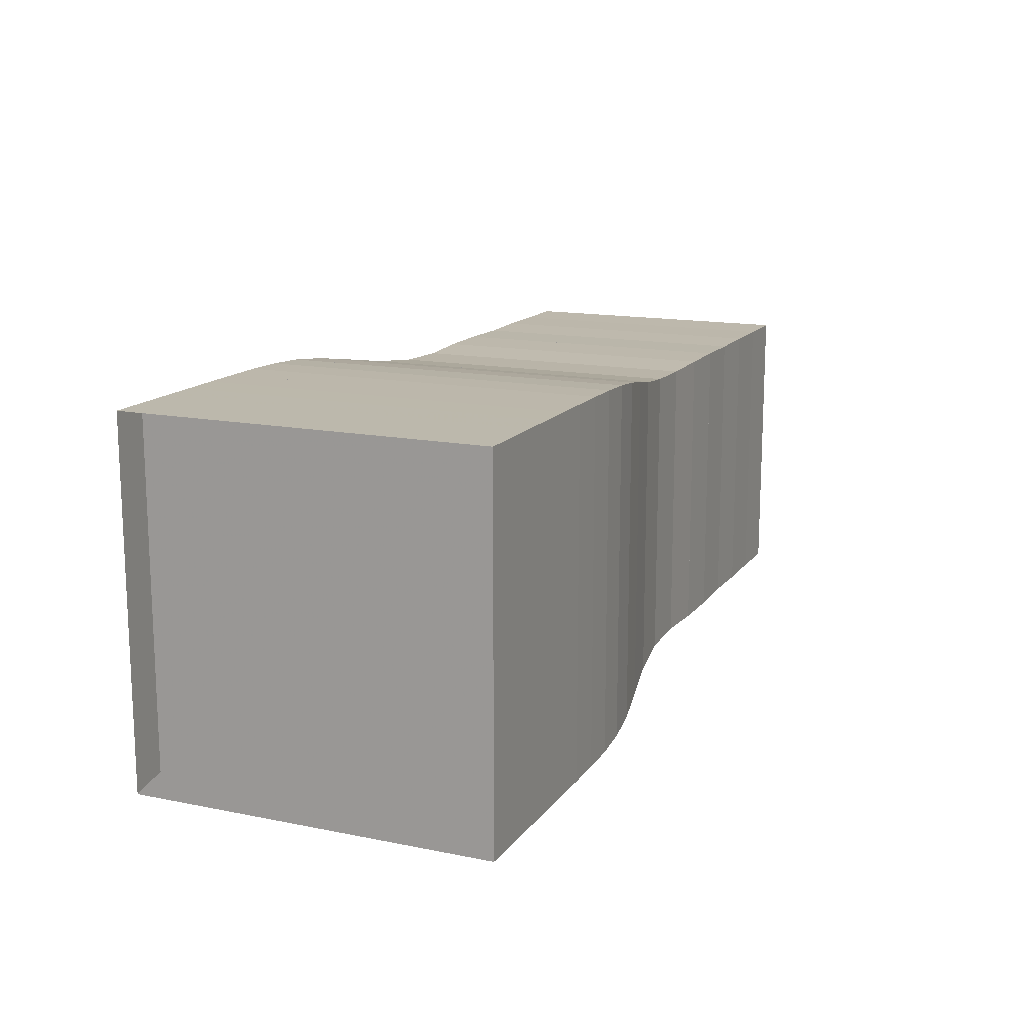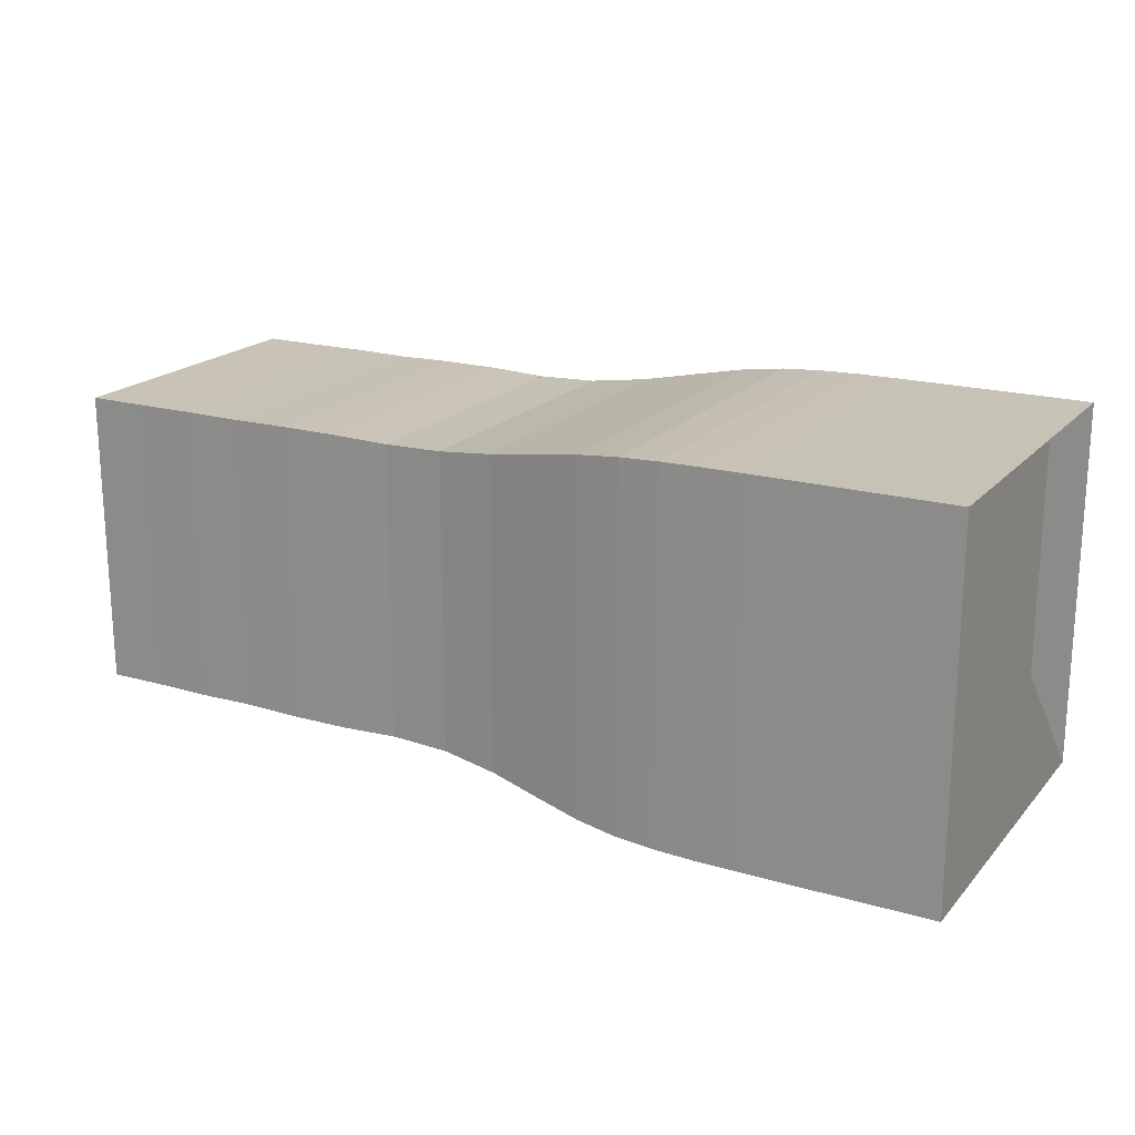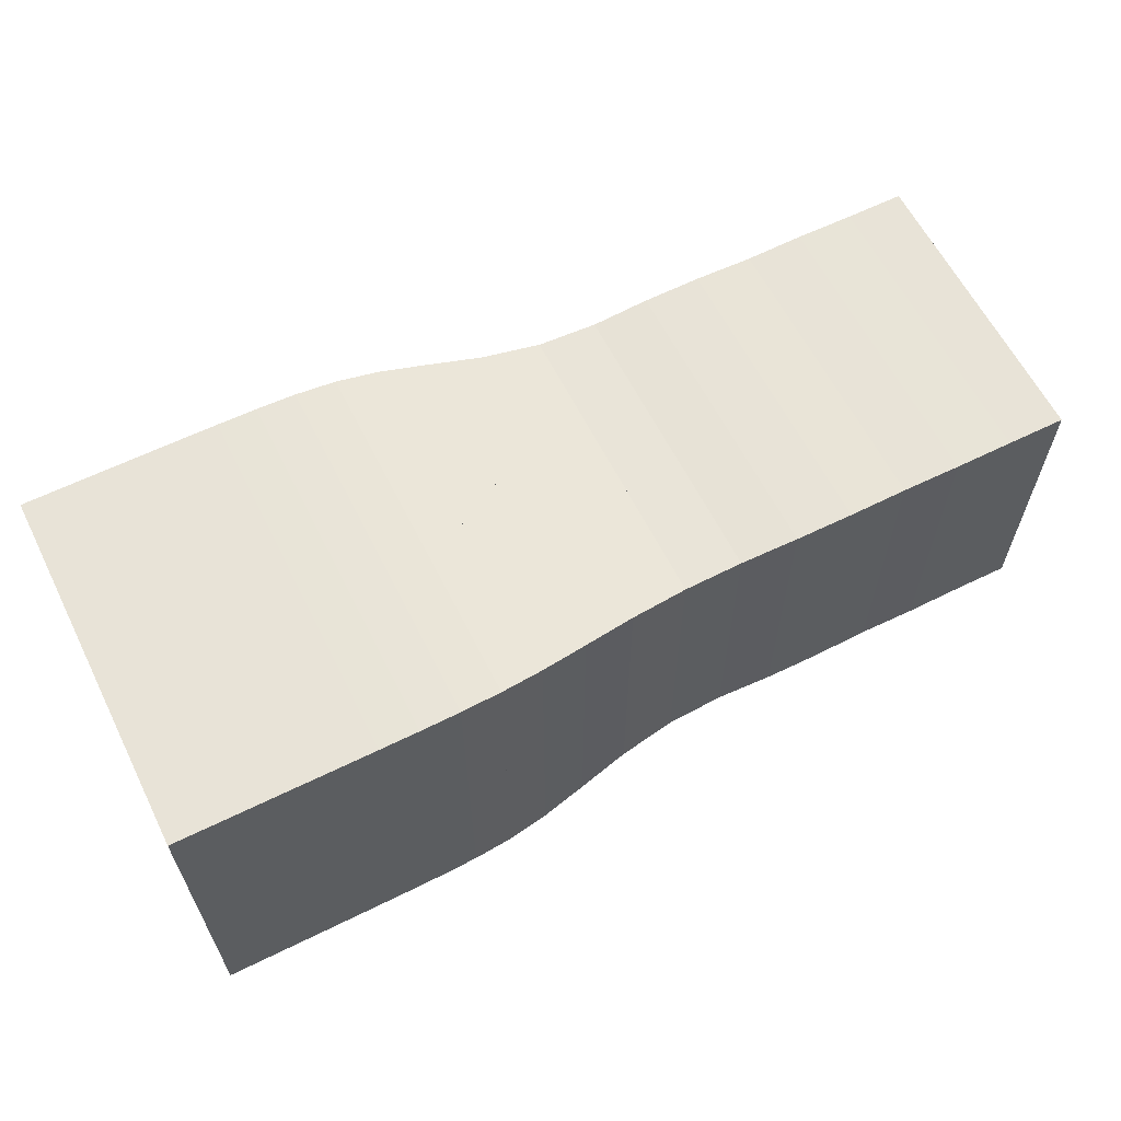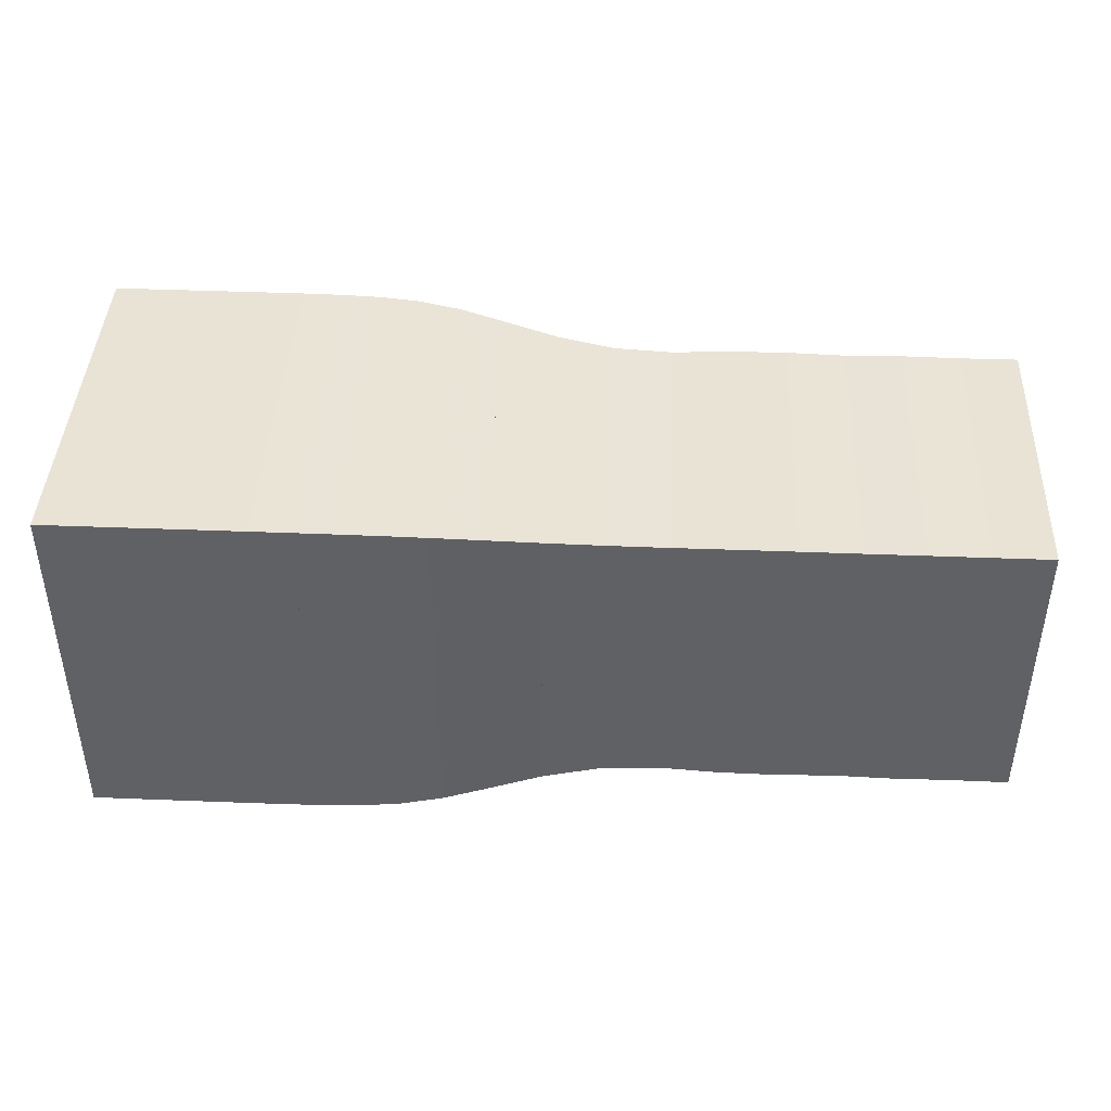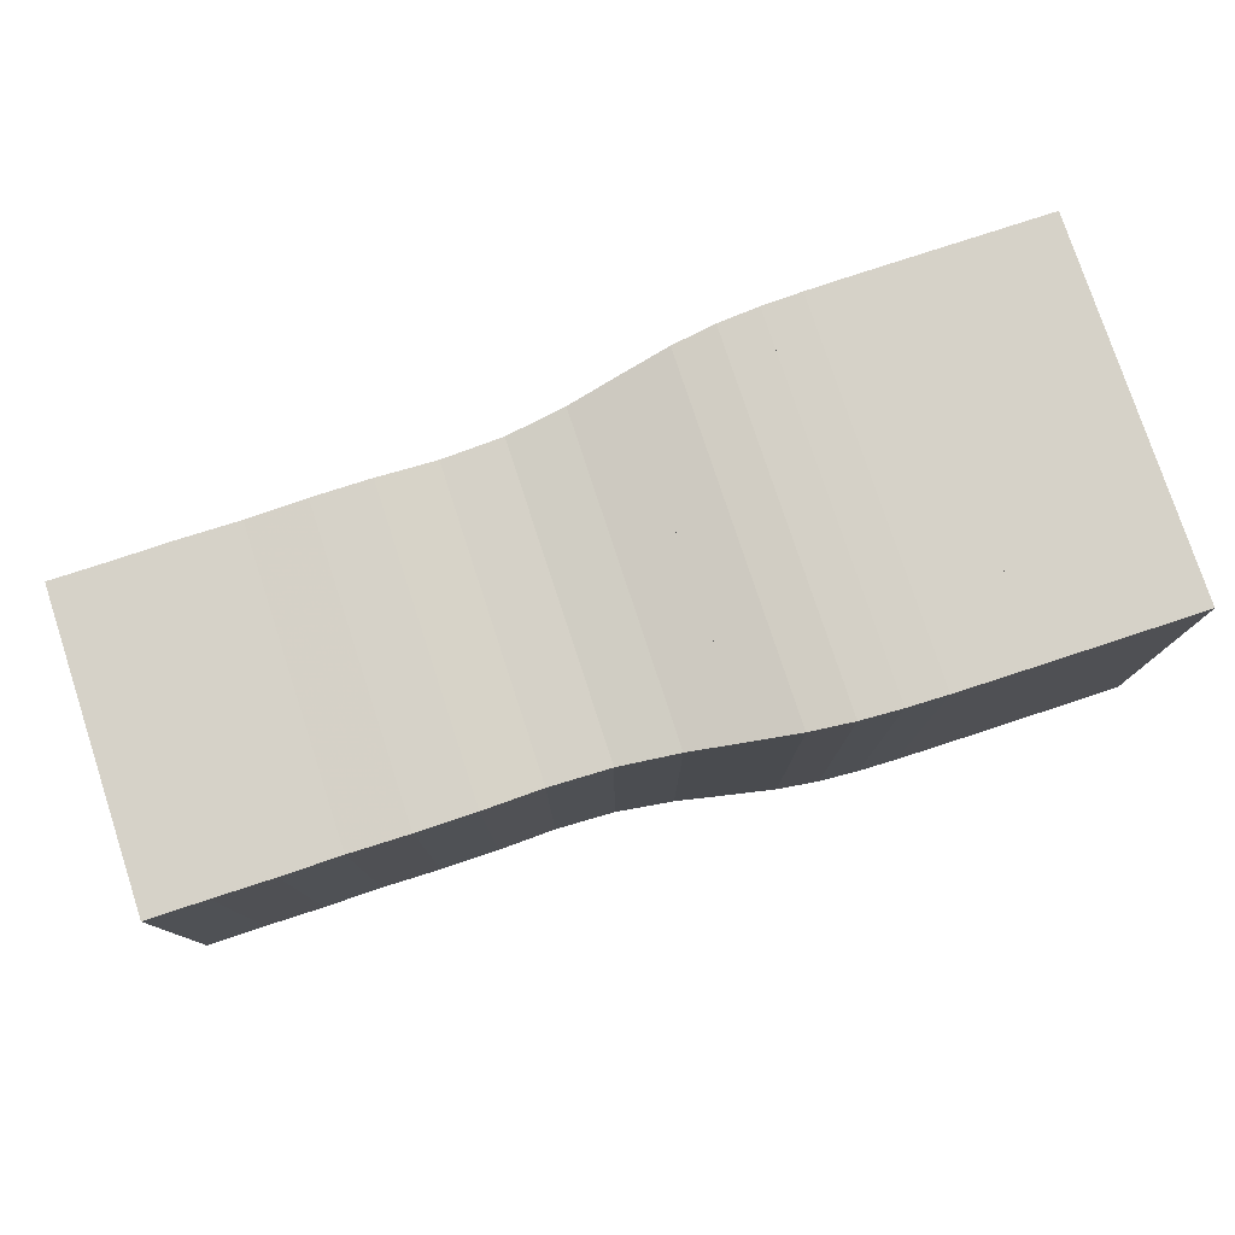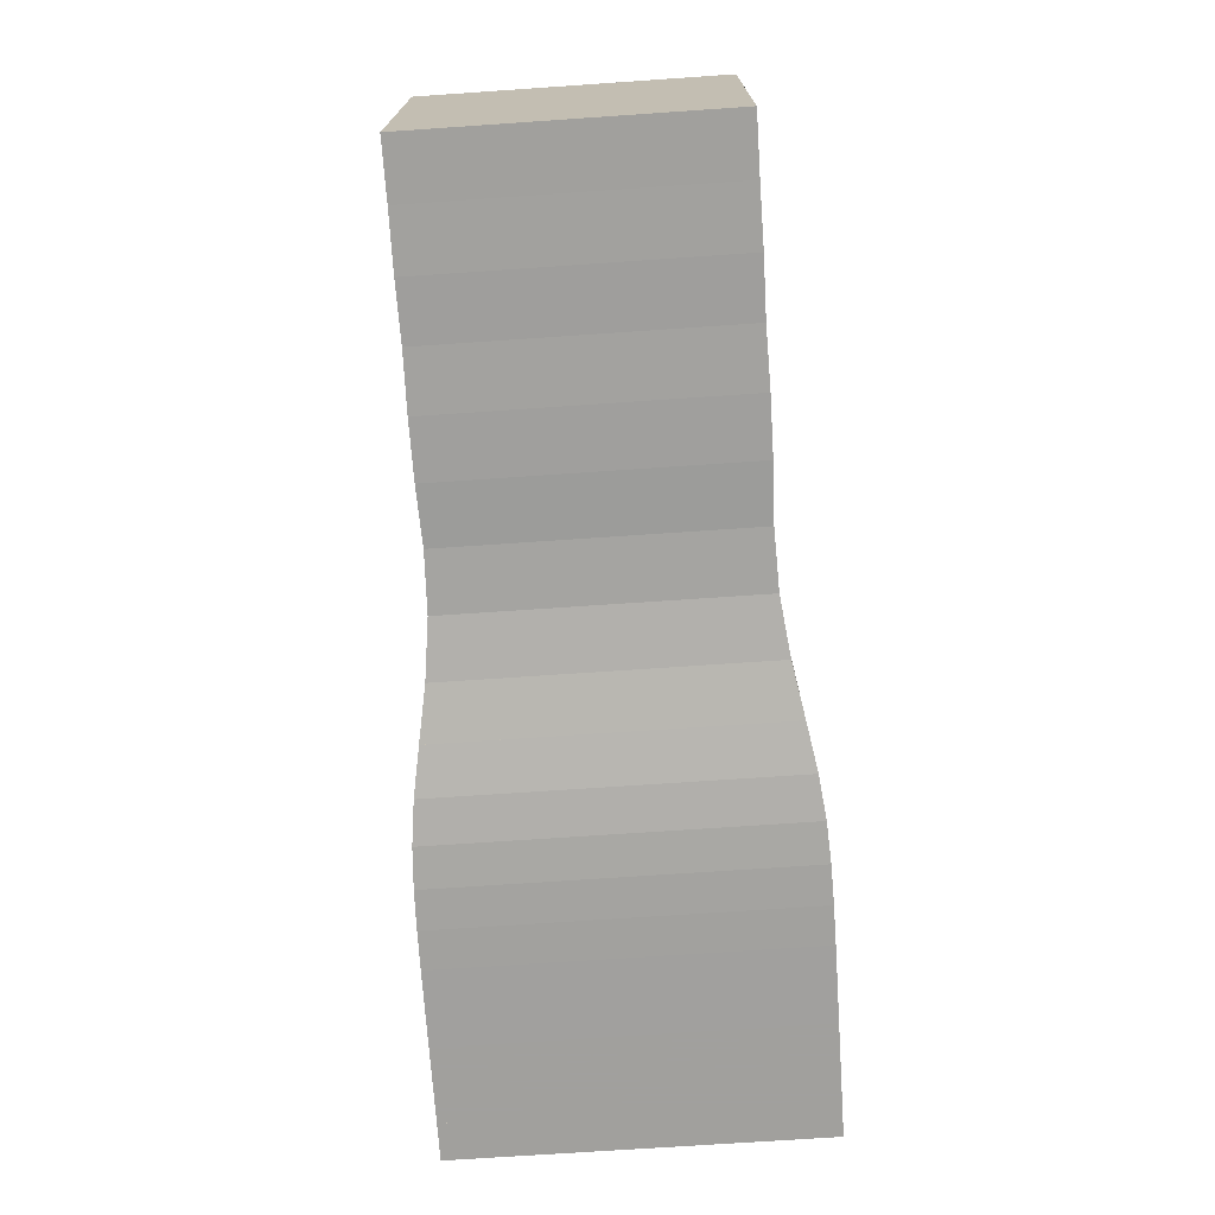
<metadata>
{"format":"obj","ext":"obj","renderer":"f3d","projection":"perspective","resolution":1024,"background":"white","views":[{"elev":14.6,"azim":-66.4,"up":"+Z"},{"elev":19.3,"azim":-151.4,"up":"+Y"},{"elev":61.7,"azim":-26.6,"up":"+Y"},{"elev":42.2,"azim":2.7,"up":"+Z"},{"elev":78.0,"azim":161.8,"up":"+Z"},{"elev":-71.7,"azim":93.9,"up":"+Z"}]}
</metadata>
<code>
v 0 -0.25 -0.25
v 0 -0.25 0.25
v 0 0.25 0.25
v 0 0.25 -0.25
v 0.05263 -0.25 -0.25
v 0.05263 -0.25 0.25
v 0.05263 0.25 0.25
v 0.05263 0.25 -0.25
v 0.1053 -0.25 -0.25
v 0.1053 -0.25 0.25
v 0.1053 0.25 0.25
v 0.1053 0.25 -0.25
v 0.1579 -0.25 -0.25
v 0.1579 -0.25 0.25
v 0.1579 0.25 0.25
v 0.1579 0.25 -0.25
v 0.2105 -0.25 -0.25
v 0.2105 -0.25 0.25
v 0.2105 0.25 0.25
v 0.2105 0.25 -0.25
v 0.2632 -0.2499 -0.2499
v 0.2632 -0.2499 0.2499
v 0.2632 0.2499 0.2499
v 0.2632 0.2499 -0.2499
v 0.3161 -0.2495 -0.2495
v 0.3161 -0.2495 0.2495
v 0.3161 0.2495 0.2495
v 0.3161 0.2495 -0.2495
v 0.3694 -0.2484 -0.2484
v 0.3694 -0.2484 0.2484
v 0.3694 0.2484 0.2484
v 0.3694 0.2484 -0.2484
v 0.424 -0.2453 -0.2453
v 0.424 -0.2453 0.2453
v 0.424 0.2453 0.2453
v 0.424 0.2453 -0.2453
v 0.4818 -0.2385 -0.2385
v 0.4818 -0.2385 0.2385
v 0.4818 0.2385 0.2385
v 0.4818 0.2385 -0.2385
v 0.5455 -0.2272 -0.2272
v 0.5455 -0.2272 0.2272
v 0.5455 0.2272 0.2272
v 0.5455 0.2272 -0.2272
v 0.6173 -0.2141 -0.2141
v 0.6173 -0.2141 0.2141
v 0.6173 0.2141 0.2141
v 0.6173 0.2141 -0.2141
v 0.6961 -0.2044 -0.2044
v 0.6961 -0.2044 0.2044
v 0.6961 0.2044 0.2044
v 0.6961 0.2044 -0.2044
v 0.7767 -0.2019 -0.2019
v 0.7767 -0.2019 0.2019
v 0.7767 0.2019 0.2019
v 0.7767 0.2019 -0.2019
v 0.8555 -0.2044 -0.2044
v 0.8555 -0.2044 0.2044
v 0.8555 0.2044 0.2044
v 0.8555 0.2044 -0.2044
v 0.9339 -0.2048 -0.2048
v 0.9339 -0.2048 0.2048
v 0.9339 0.2048 0.2048
v 0.9339 0.2048 -0.2048
v 1.013 -0.2035 -0.2035
v 1.013 -0.2035 0.2035
v 1.013 0.2035 0.2035
v 1.013 0.2035 -0.2035
v 1.092 -0.2045 -0.2045
v 1.092 -0.2045 0.2045
v 1.092 0.2045 0.2045
v 1.092 0.2045 -0.2045
v 1.171 -0.204 -0.204
v 1.171 -0.204 0.204
v 1.171 0.204 0.204
v 1.171 0.204 -0.204
v 1.25 -0.2042 -0.2042
v 1.25 -0.2042 0.2042
v 1.25 0.2042 0.2042
v 1.25 0.2042 -0.2042
f 1 2 4 5
f 5 6 7 8
f 5 6 2 1
f 6 7 3 2
f 7 8 4 3
f 8 5 1 4
f 9 10 11 12
f 9 10 6 5
f 10 11 7 6
f 11 12 8 7
f 12 9 5 8
f 13 14 15 16
f 13 14 10 9
f 14 15 11 10
f 15 16 12 11
f 16 13 9 12
f 17 18 19 20
f 17 18 14 13
f 18 19 15 14
f 19 20 16 15
f 20 17 13 16
f 21 22 23 24
f 21 22 18 17
f 22 23 19 18
f 23 24 20 19
f 24 21 17 20
f 25 26 27 28
f 25 26 22 21
f 26 27 23 22
f 27 28 24 23
f 28 25 21 24
f 29 30 31 32
f 29 30 26 25
f 30 31 27 26
f 31 32 28 27
f 32 29 25 28
f 33 34 35 36
f 33 34 30 29
f 34 35 31 30
f 35 36 32 31
f 36 33 29 32
f 37 38 39 40
f 37 38 34 33
f 38 39 35 34
f 39 40 36 35
f 40 37 33 36
f 41 42 43 44
f 41 42 38 37
f 42 43 39 38
f 43 44 40 39
f 44 41 37 40
f 45 46 47 48
f 45 46 42 41
f 46 47 43 42
f 47 48 44 43
f 48 45 41 44
f 49 50 51 52
f 49 50 46 45
f 50 51 47 46
f 51 52 48 47
f 52 49 45 48
f 53 54 55 56
f 53 54 50 49
f 54 55 51 50
f 55 56 52 51
f 56 53 49 52
f 57 58 59 60
f 57 58 54 53
f 58 59 55 54
f 59 60 56 55
f 60 57 53 56
f 61 62 63 64
f 61 62 58 57
f 62 63 59 58
f 63 64 60 59
f 64 61 57 60
f 65 66 67 68
f 65 66 62 61
f 66 67 63 62
f 67 68 64 63
f 68 65 61 64
f 69 70 71 72
f 69 70 66 65
f 70 71 67 66
f 71 72 68 67
f 72 69 65 68
f 73 74 75 76
f 73 74 70 69
f 74 75 71 70
f 75 76 72 71
f 76 73 69 72
f 77 78 79 80
f 77 78 74 73
f 78 79 75 74
f 79 80 76 75
f 80 77 73 76

</code>
